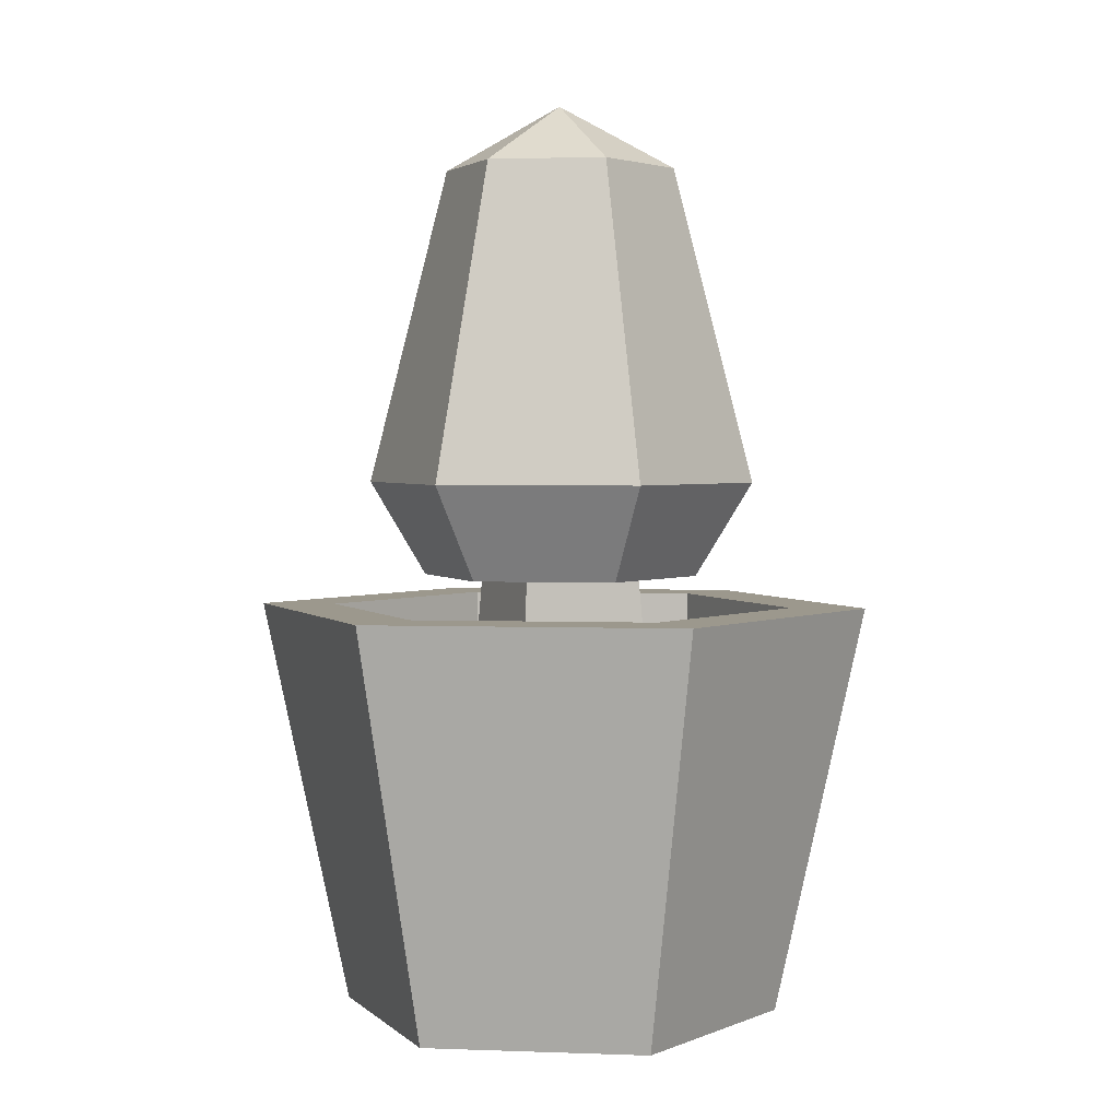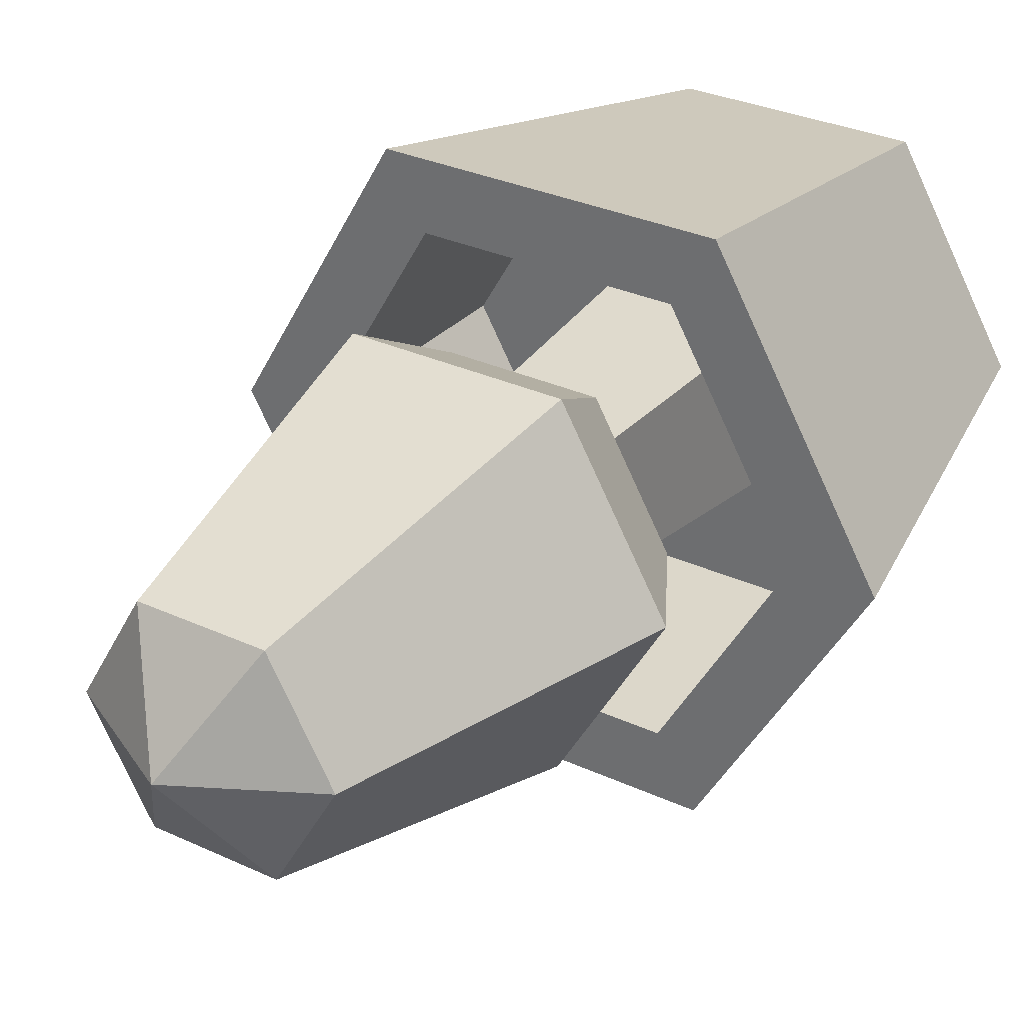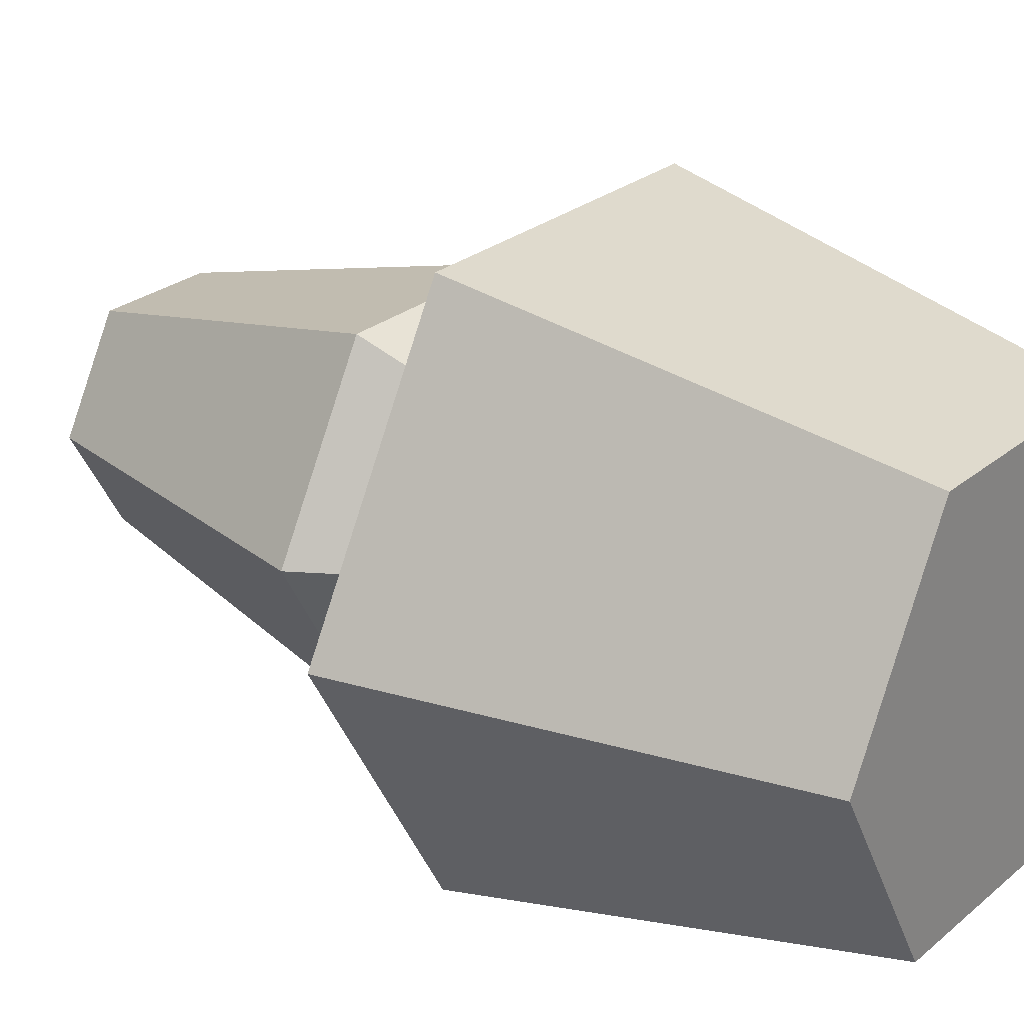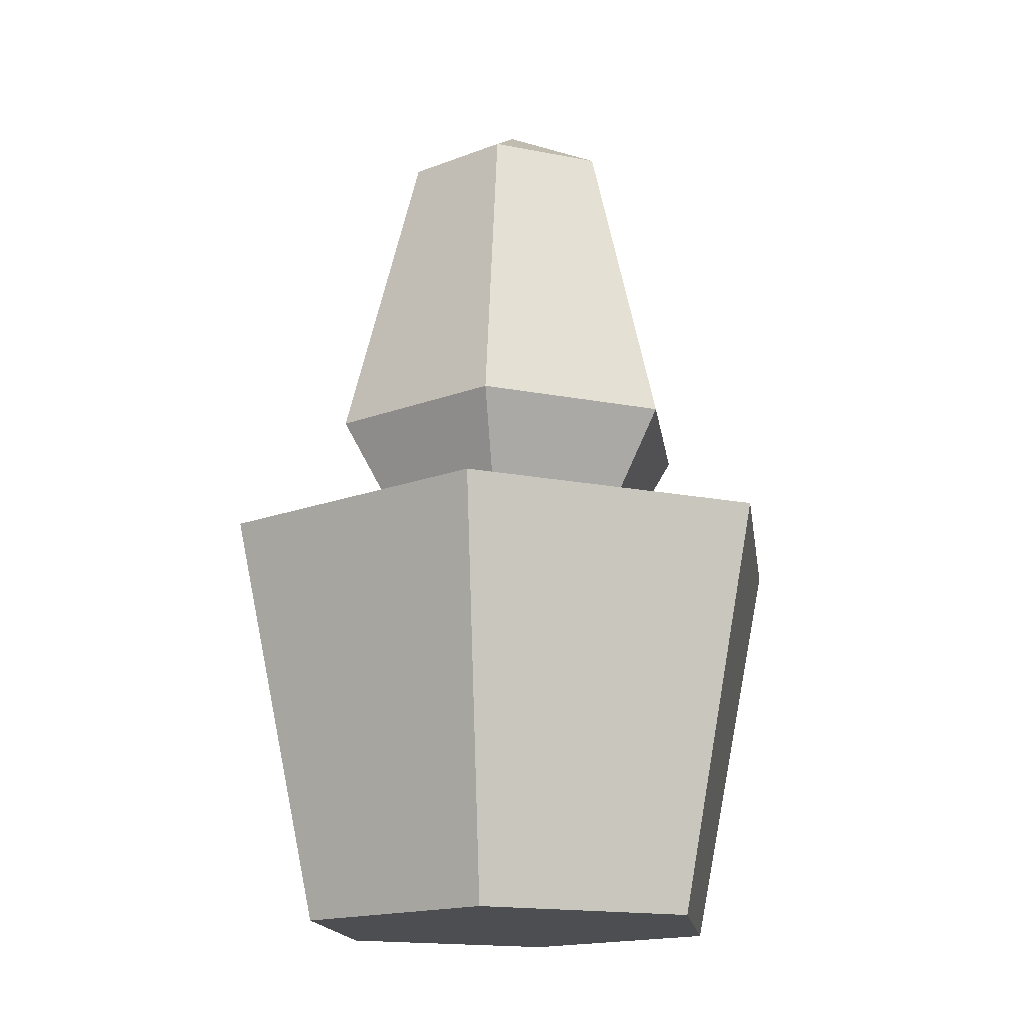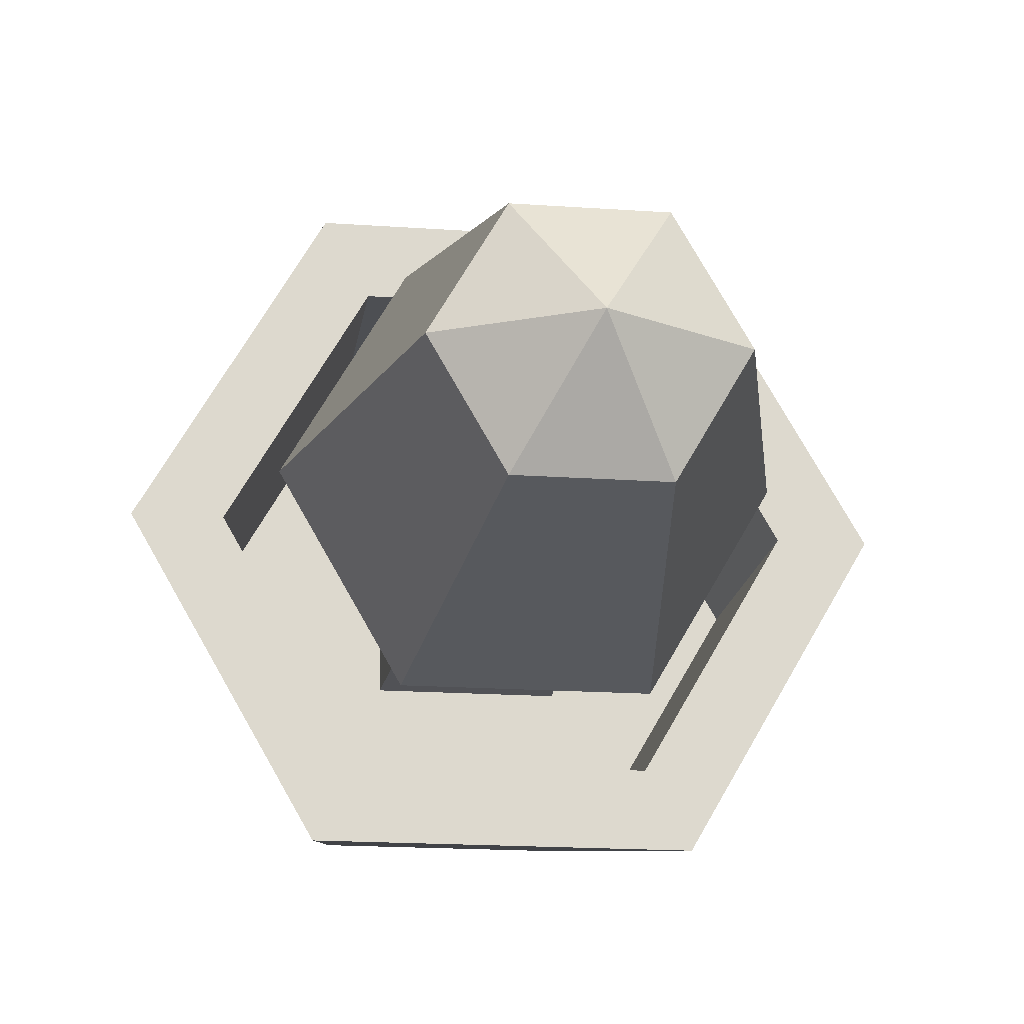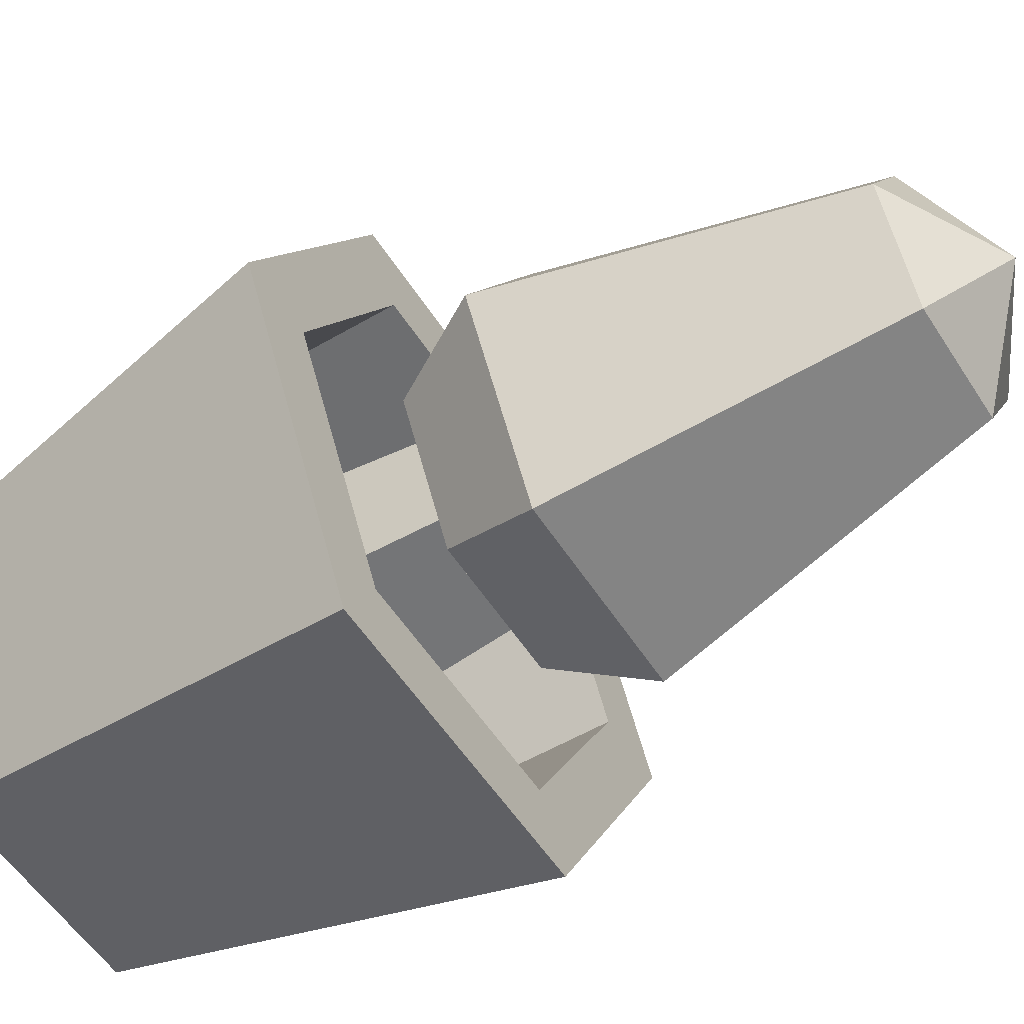
<metadata>
{"format":"obj","ext":"obj","renderer":"f3d","projection":"perspective","resolution":1024,"background":"white","views":[{"elev":3.0,"azim":-112.9,"up":"+Y"},{"elev":30.5,"azim":-146.1,"up":"+Z"},{"elev":25.7,"azim":-52.6,"up":"+Z"},{"elev":-16.6,"azim":158.1,"up":"+Y"},{"elev":-17.6,"azim":172.0,"up":"+Z"},{"elev":-54.3,"azim":121.9,"up":"+Z"}]}
</metadata>
<code>
g plantSmall3
v -0.245 0.65 -3.725e-08
v -0.315 0 -0.1212
v -0.735 0.65 -7.451e-08
v -0.665 0 -0.1212
v -0.6753 0.25 -0.7453
v -0.8605 0.25 -0.4244
v -0.6753 0.65 -0.7453
v -0.8605 0.65 -0.4244
v -0.3047 0.25 -0.1035
v -0.6753 0.25 -0.1035
v -0.1195 0.25 -0.4244
v -0.365 0.25 -0.2994
v -0.615 0.25 -0.2994
v -0.365 0.25 -0.5494
v -0.3047 0.25 -0.7453
v -0.615 0.25 -0.5494
v -0.245 0.65 -0.8487
v -0.735 0.65 -0.8487
v -0.315 0 -0.7275
v -0.665 0 -0.7275
v -0.84 0 -0.4244
v -0.98 0.65 -0.4244
v -0.14 0 -0.4244
v 3.725e-08 0.65 -0.4244
v -0.3047 0.65 -0.7453
v -0.3047 0.65 -0.1035
v -0.1195 0.65 -0.4244
v -0.6753 0.65 -0.1035
v -0.3937 0.7 -0.5206
v -0.5863 0.7 -0.5206
v -0.3937 0.7 -0.3281
v -0.5863 0.7 -0.3281
v -0.6 0.7 -0.2339
v -0.7099 0.7 -0.4244
v -0.645 0.85 -0.1558
v -0.8001 0.85 -0.4244
v -0.2701 0.7 -0.4244
v -0.38 0.7 -0.2339
v -0.1799 0.85 -0.4244
v -0.335 0.85 -0.1558
v -0.645 0.85 -0.6929
v -0.673 1.35 -0.4244
v -0.5815 1.35 -0.5828
v -0.307 1.35 -0.4244
v -0.3985 1.35 -0.2659
v -0.49 1.45 -0.4244
v -0.5815 1.35 -0.2659
v -0.335 0.85 -0.6929
v -0.3985 1.35 -0.5828
v -0.38 0.7 -0.6148
v -0.6 0.7 -0.6148
f 2 1 3
f 3 4 2
f 6 5 7
f 7 8 6
f 10 9 11
f 11 12 10
f 12 13 10
f 11 14 12
f 11 15 14
f 15 5 14
f 6 10 13
f 13 16 6
f 16 5 6
f 16 14 5
f 18 17 19
f 19 20 18
f 20 21 22
f 22 18 20
f 23 2 4
f 4 21 23
f 21 20 23
f 20 19 23
f 2 23 24
f 24 1 2
f 15 25 7
f 7 5 15
f 23 19 17
f 17 24 23
f 26 3 1
f 1 24 26
f 24 27 26
f 24 25 27
f 24 17 25
f 3 26 28
f 28 22 3
f 28 8 22
f 8 7 22
f 7 18 22
f 7 25 18
f 25 17 18
f 26 9 10
f 10 28 26
f 11 9 26
f 26 27 11
f 21 4 3
f 3 22 21
f 10 6 8
f 8 28 10
f 15 11 27
f 27 25 15
f 29 14 16
f 16 30 29
f 13 12 31
f 31 32 13
f 16 13 32
f 32 30 16
f 12 14 29
f 29 31 12
f 34 33 35
f 35 36 34
f 38 37 39
f 39 40 38
f 41 36 42
f 42 43 41
f 40 39 44
f 44 45 40
f 47 46 42
f 47 45 46
f 38 40 35
f 35 33 38
f 49 48 41
f 41 43 49
f 46 49 43
f 36 35 47
f 47 42 36
f 41 48 50
f 50 51 41
f 35 40 45
f 45 47 35
f 42 46 43
f 39 48 49
f 49 44 39
f 37 50 48
f 48 39 37
f 46 44 49
f 51 34 36
f 36 41 51
f 46 45 44
f 32 38 33
f 33 34 32
f 34 30 32
f 34 51 30
f 51 29 30
f 38 32 31
f 31 37 38
f 31 29 37
f 29 50 37
f 29 51 50

</code>
